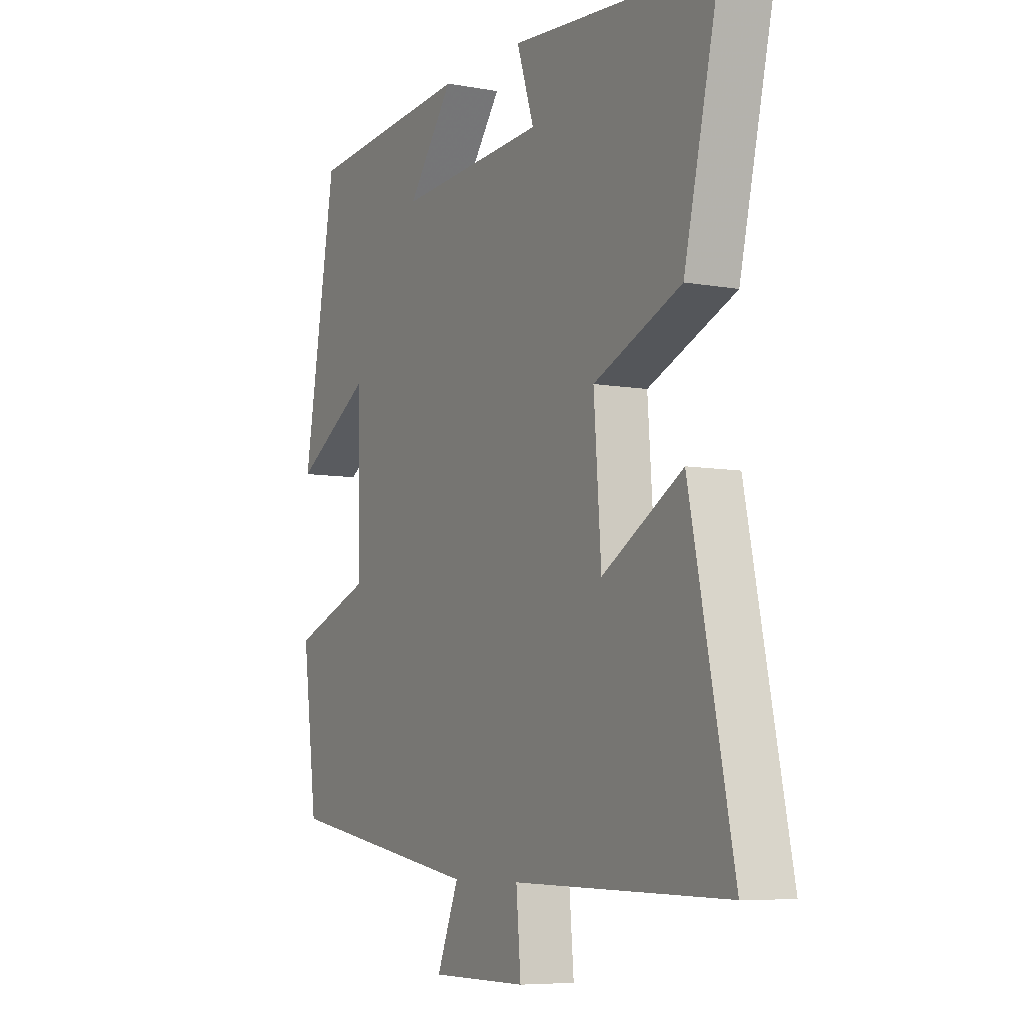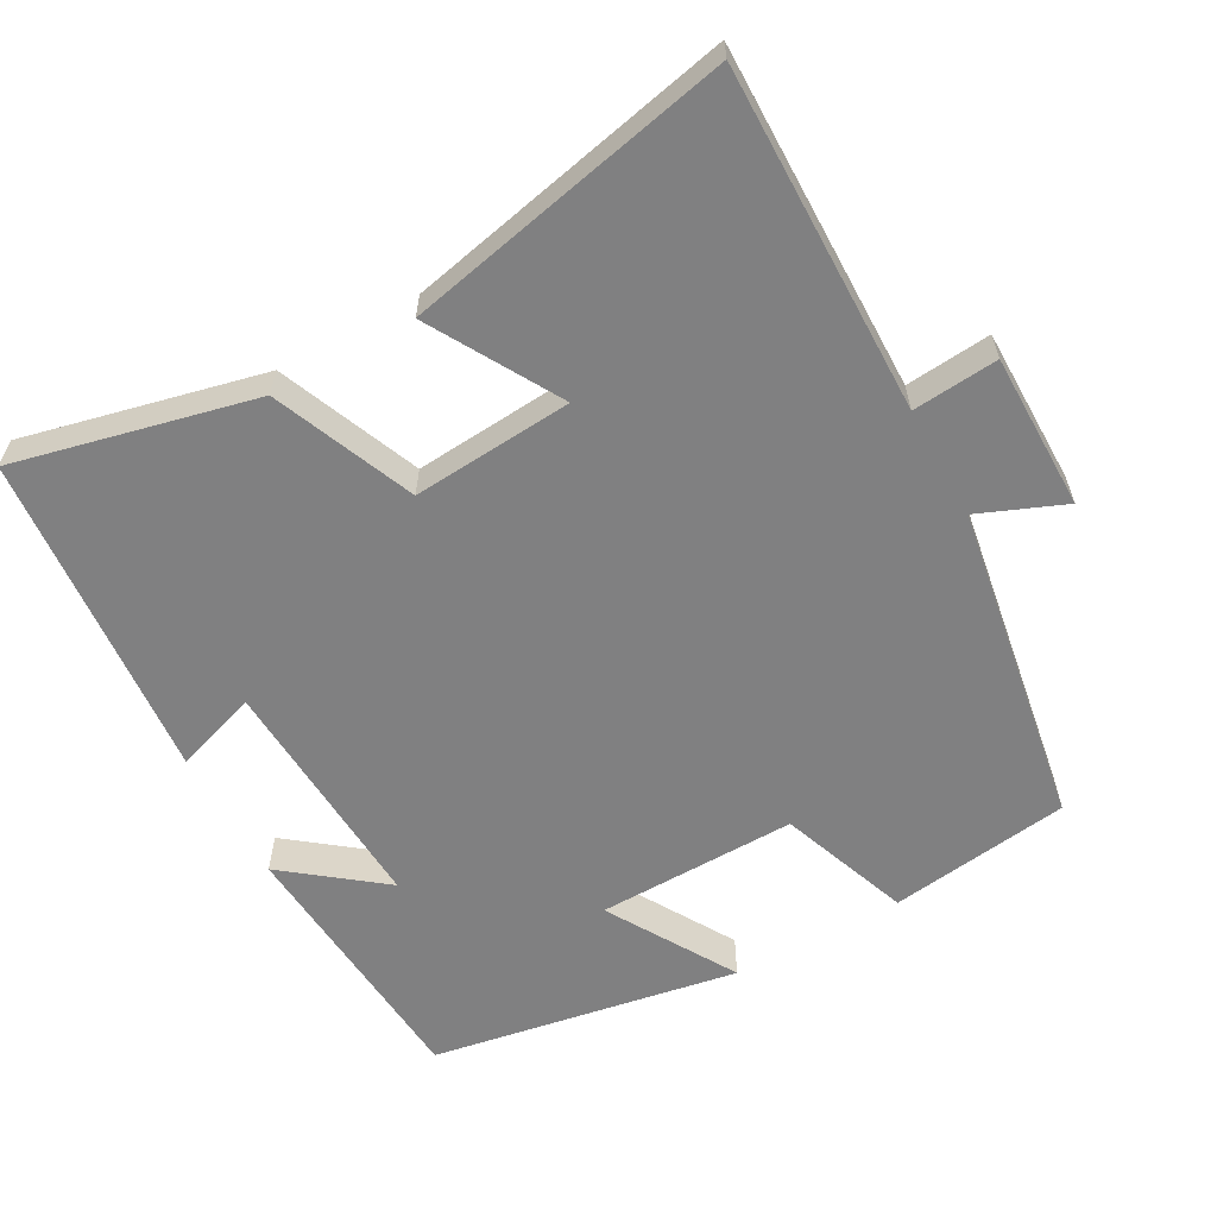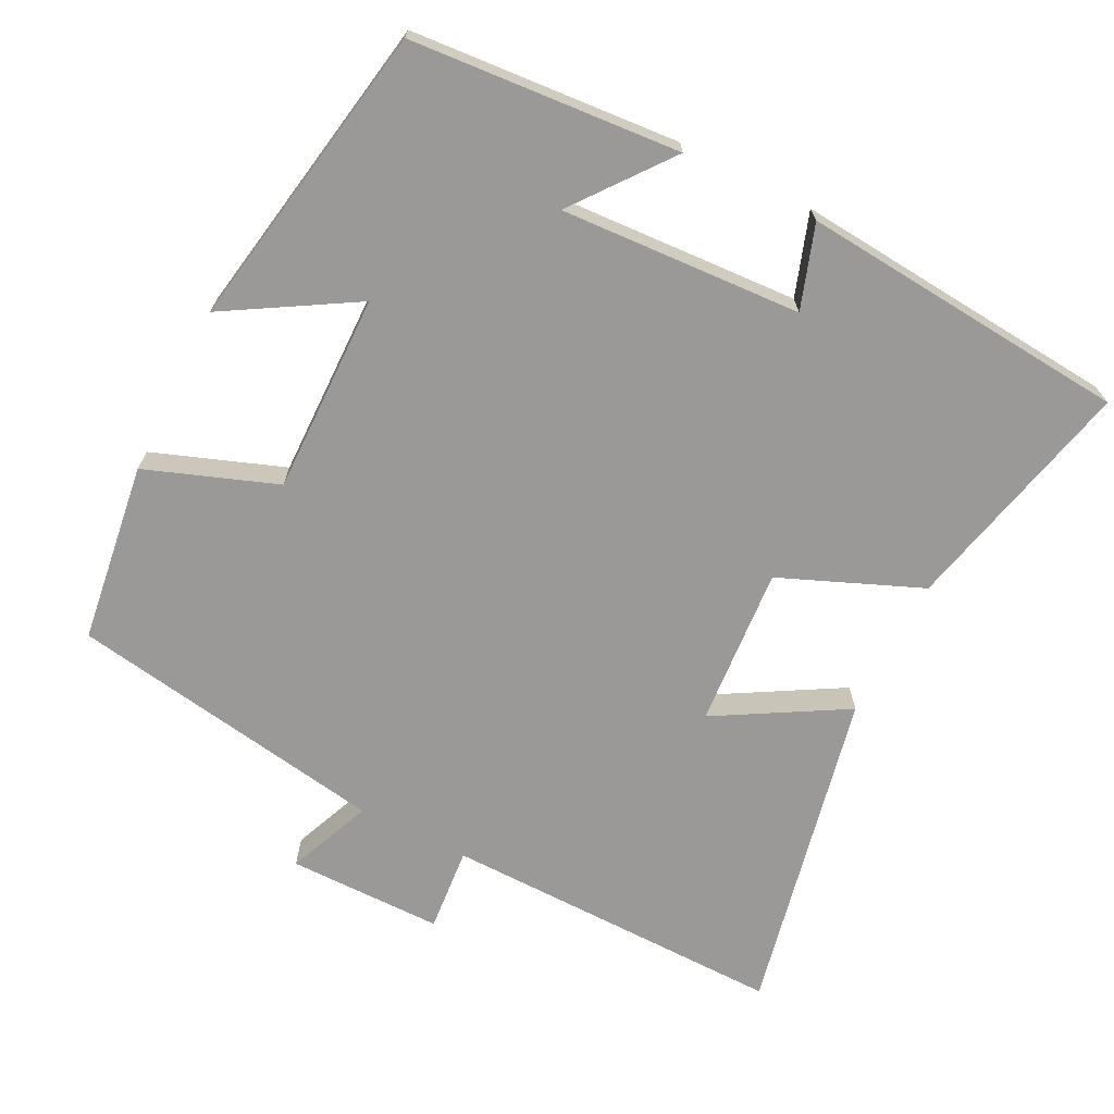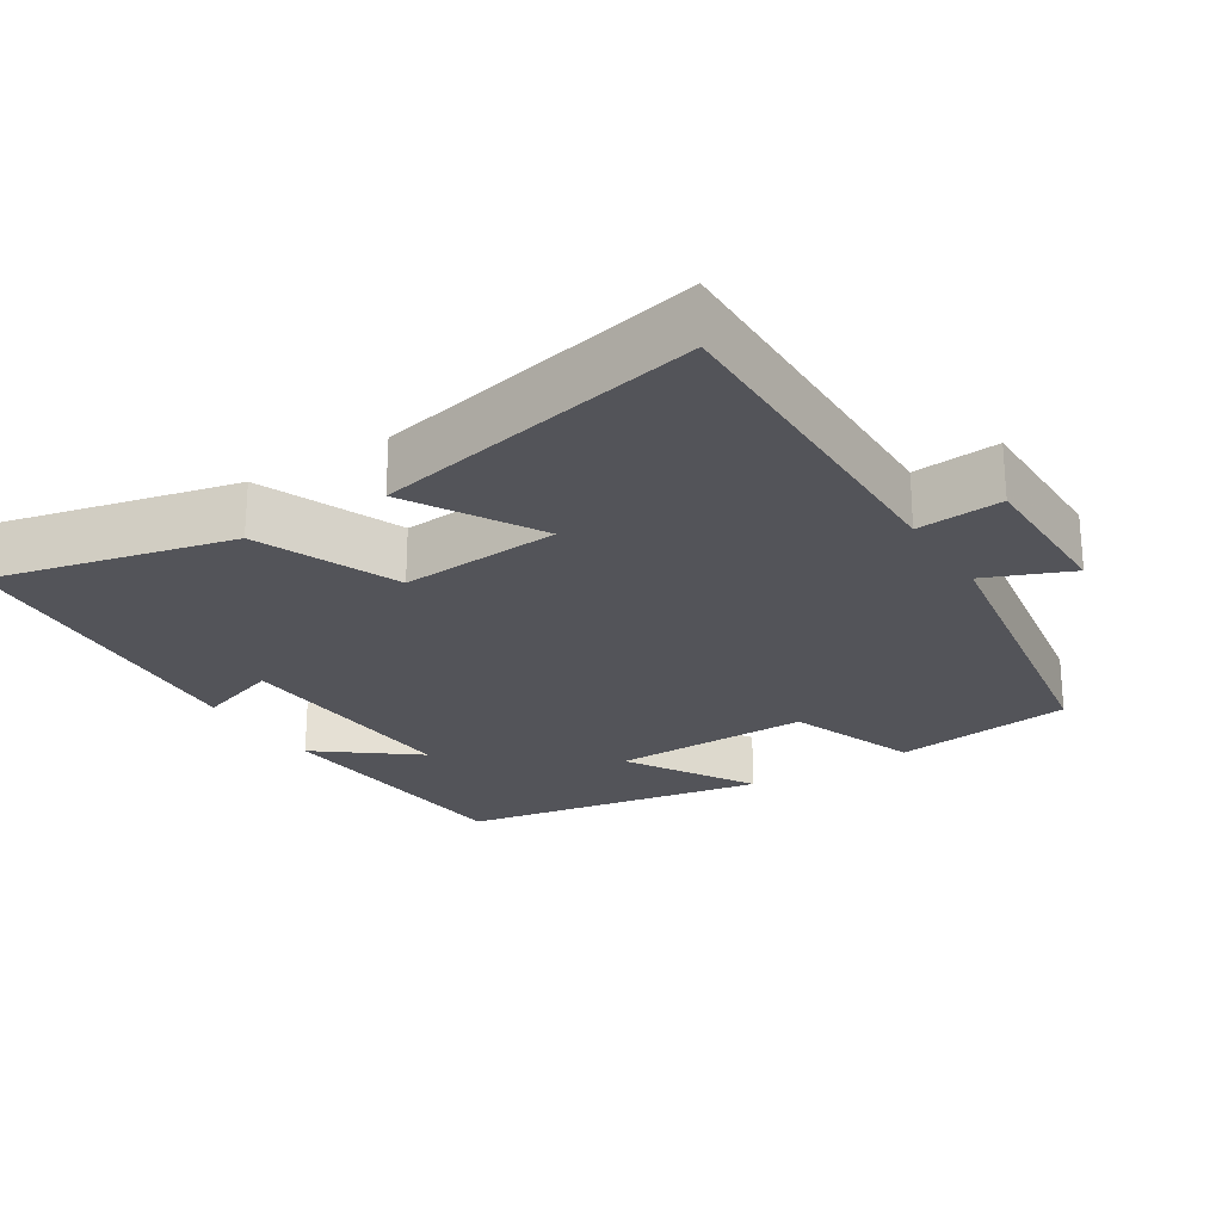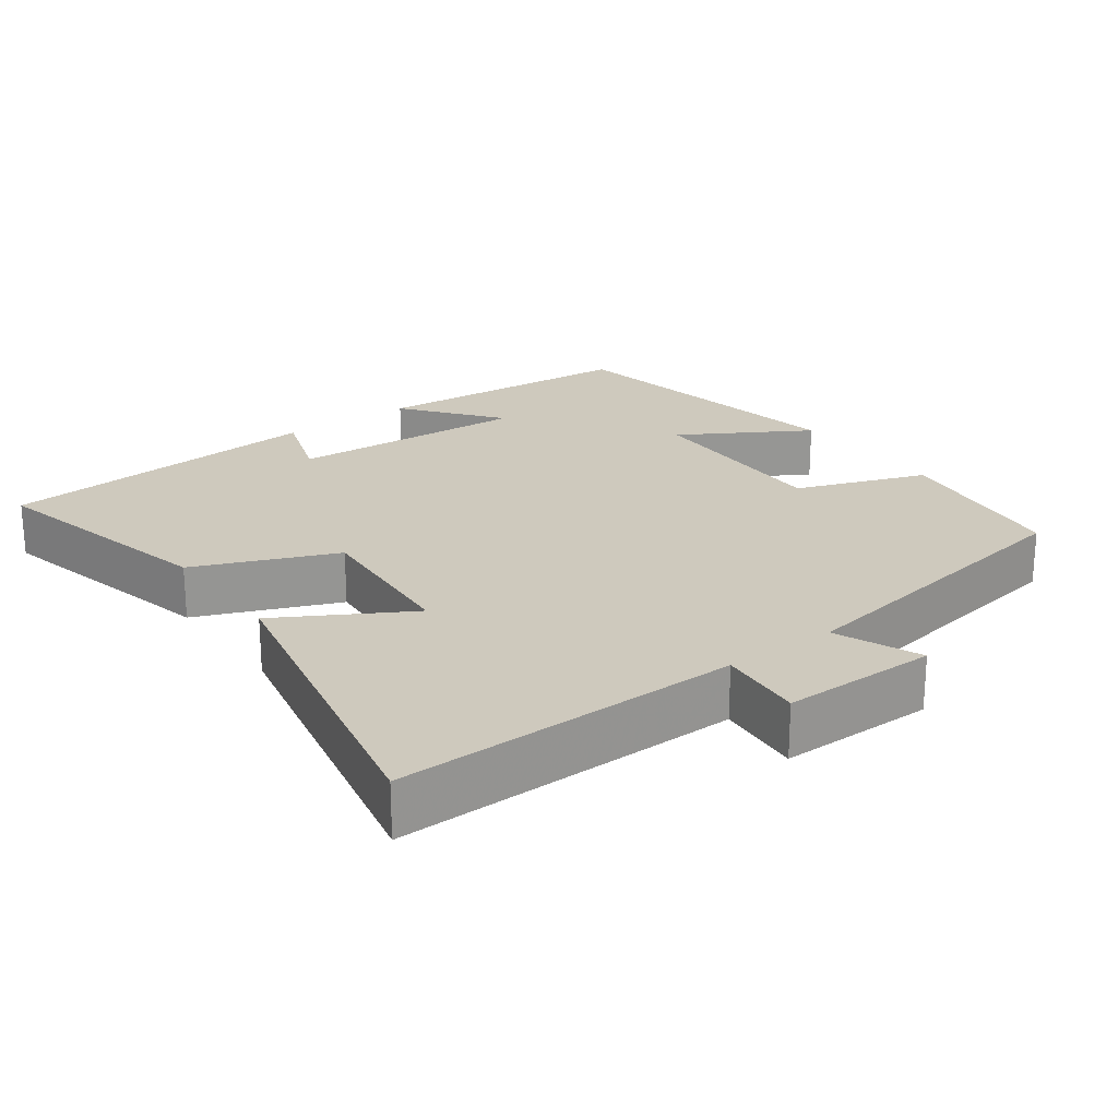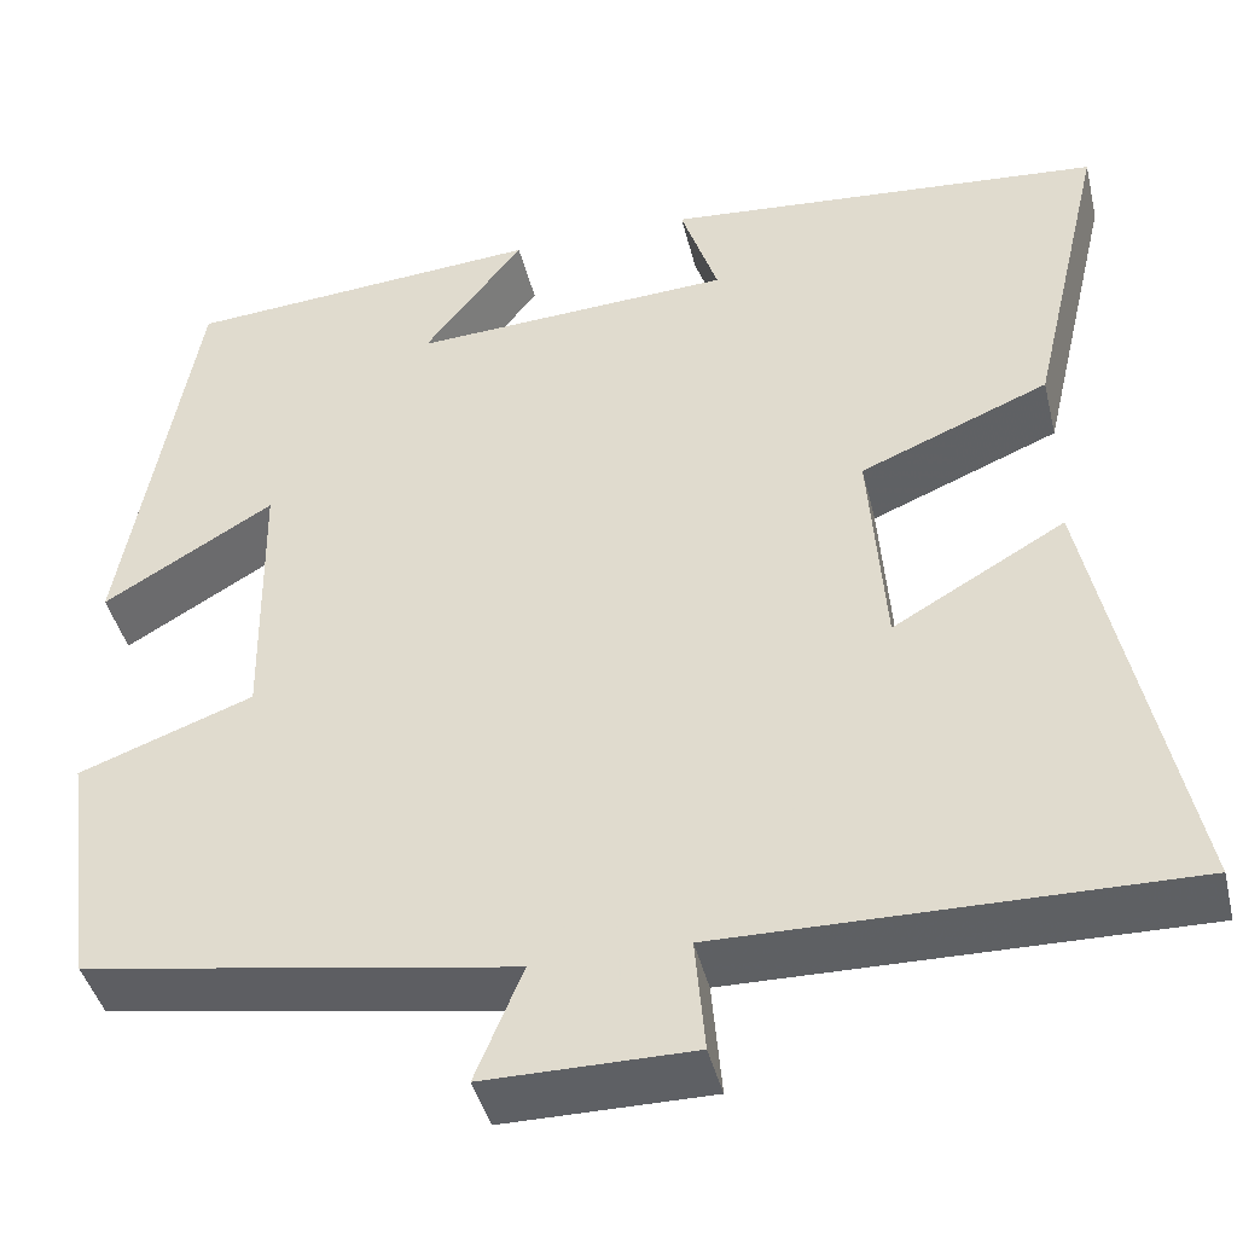
<metadata>
{"format":"obj","ext":"obj","renderer":"f3d","projection":"perspective","resolution":1024,"background":"white","views":[{"elev":-7.0,"azim":62.1,"up":"+Z"},{"elev":-60.2,"azim":119.1,"up":"+Y"},{"elev":-69.1,"azim":-26.7,"up":"+Y"},{"elev":-23.8,"azim":122.4,"up":"+Y"},{"elev":22.7,"azim":143.8,"up":"+Y"},{"elev":-42.8,"azim":13.6,"up":"+Z"}]}
</metadata>
<code>
v 0.594 0.07 -0.507
v 0.124 0.07 -0.5
v 0.134 0.07 -0.616
v -0.078 0.07 -0.616
v -0.03 0.07 -0.5
v -0.467 0.07 -0.427
v -0.5 0.07 -0.181
v -0.322 0.07 -0.116
v -0.326 0.07 0.156
v -0.5 0.07 0.053
v -0.426 0.07 0.472
v -0.06 0.07 0.5
v -0.162 0.07 0.369
v 0.166 0.07 0.387
v 0.128 0.07 0.5
v 0.577 0.07 0.461
v 0.5 0.07 0.135
v 0.308 0.07 0.056
v 0.324 0.07 -0.162
v 0.5 0.07 -0.061
v 0.594 0 -0.507
v 0.124 0 -0.5
v 0.134 0 -0.616
v -0.078 0 -0.616
v -0.03 0 -0.5
v -0.467 0 -0.427
v -0.5 0 -0.181
v -0.322 0 -0.116
v -0.326 0 0.156
v -0.5 0 0.053
v -0.426 0 0.472
v -0.06 0 0.5
v -0.162 0 0.369
v 0.166 0 0.387
v 0.128 0 0.5
v 0.577 0 0.461
v 0.5 0 0.135
v 0.308 0 0.056
v 0.324 0 -0.162
v 0.5 0 -0.061
f 19 20 1 2
f 18 19 2
f 15 16 17 18
f 14 15 18
f 13 14 18 2
f 10 11 12 13
f 9 10 13
f 8 9 13 2
f 5 6 7 8
f 5 8 2 3
f 3 4 5
f 22 21 40 39
f 22 39 38
f 38 37 36 35
f 38 35 34
f 22 38 34 33
f 33 32 31 30
f 33 30 29
f 22 33 29 28
f 28 27 26 25
f 23 22 28 25
f 25 24 23
f 1 21 22 2
f 2 22 23 3
f 3 23 24 4
f 4 24 25 5
f 5 25 26 6
f 6 26 27 7
f 7 27 28 8
f 8 28 29 9
f 9 29 30 10
f 10 30 31 11
f 11 31 32 12
f 12 32 33 13
f 13 33 34 14
f 14 34 35 15
f 15 35 36 16
f 16 36 37 17
f 17 37 38 18
f 18 38 39 19
f 19 39 40 20
f 20 40 21 1

</code>
